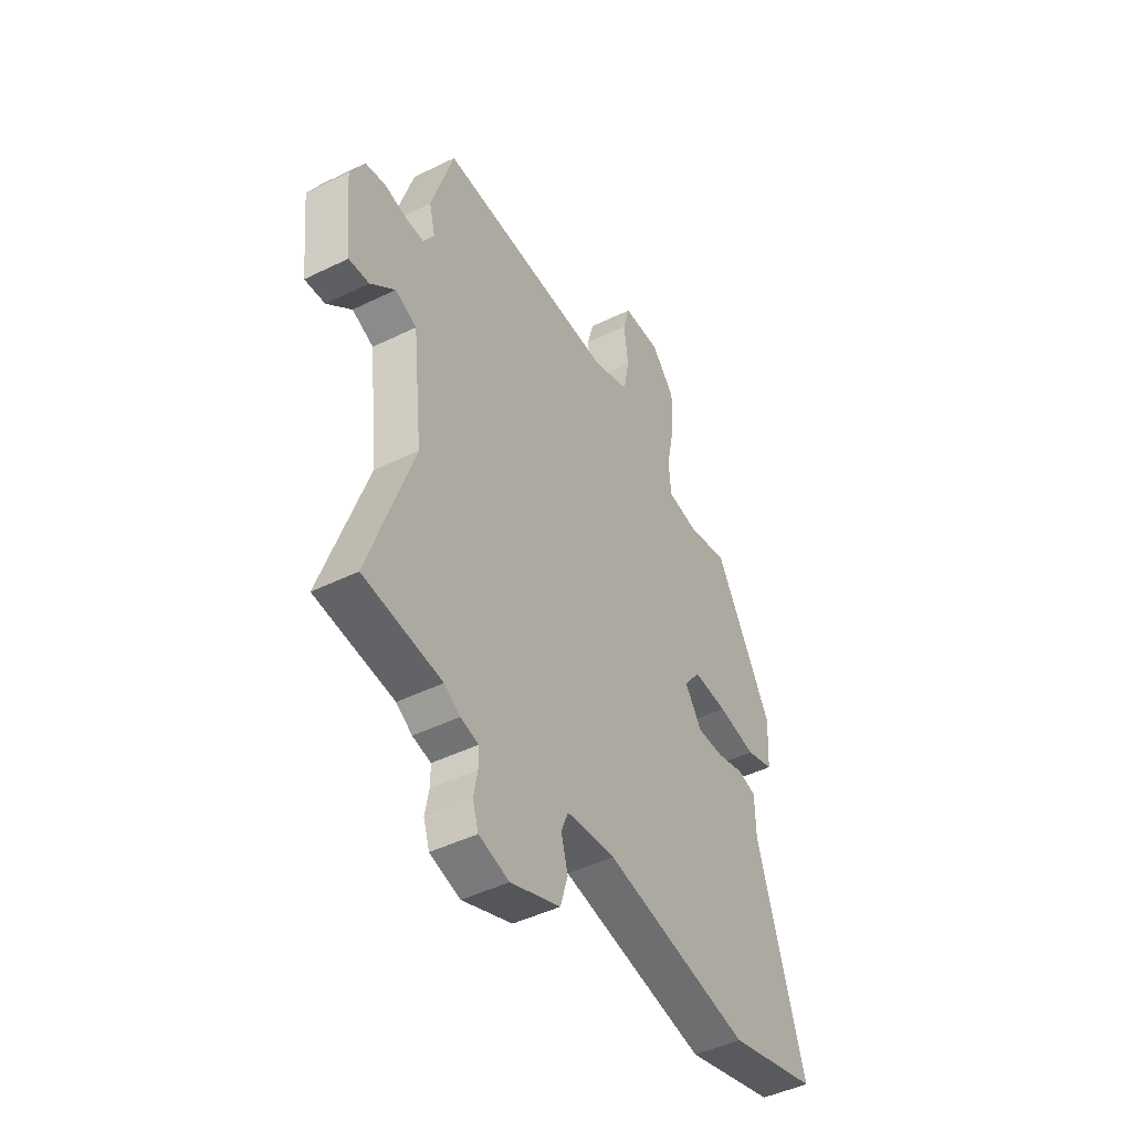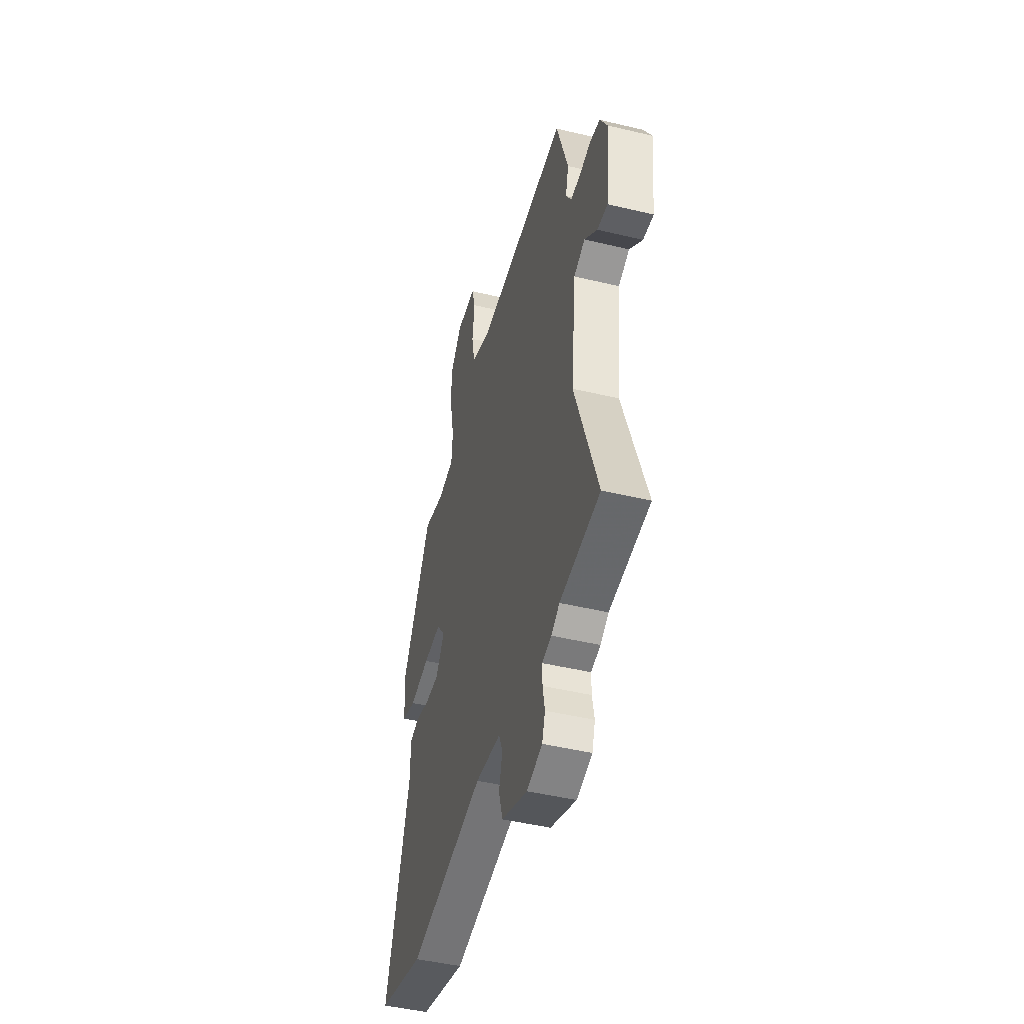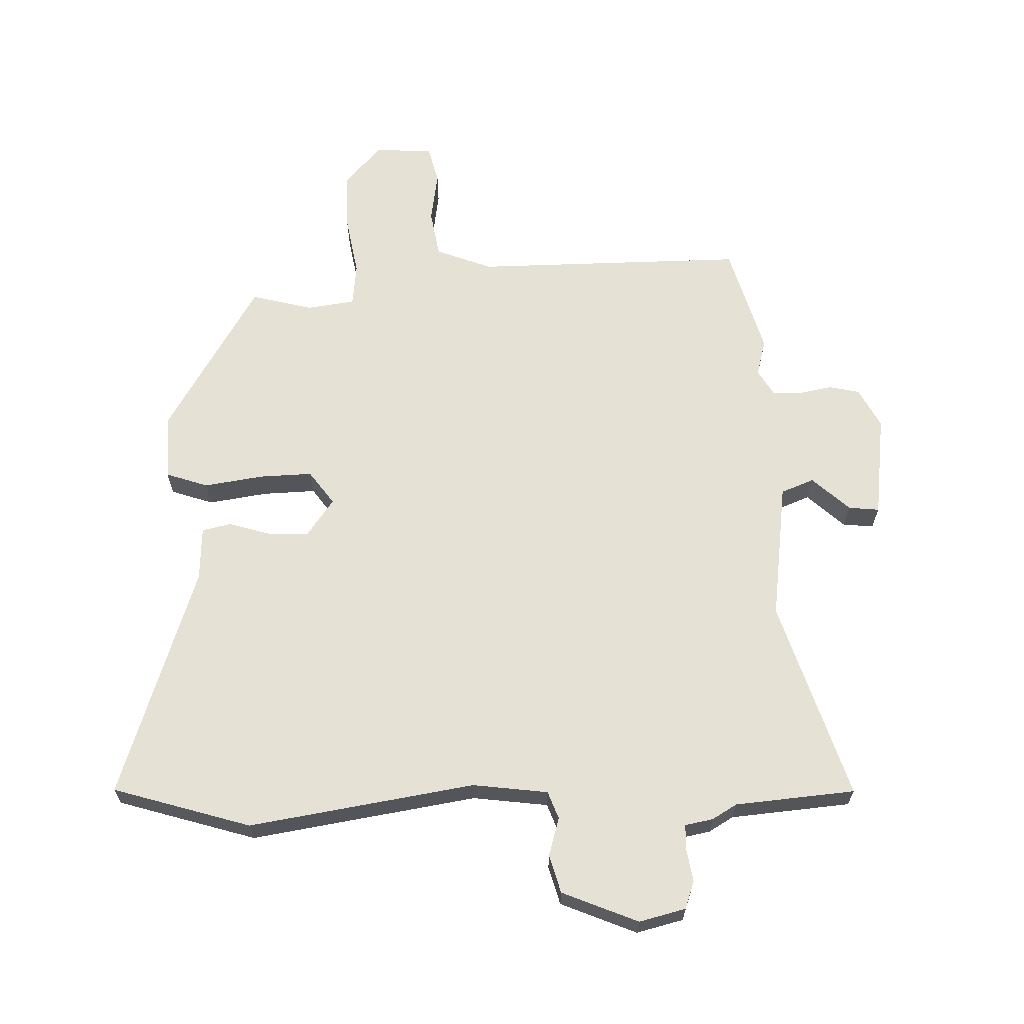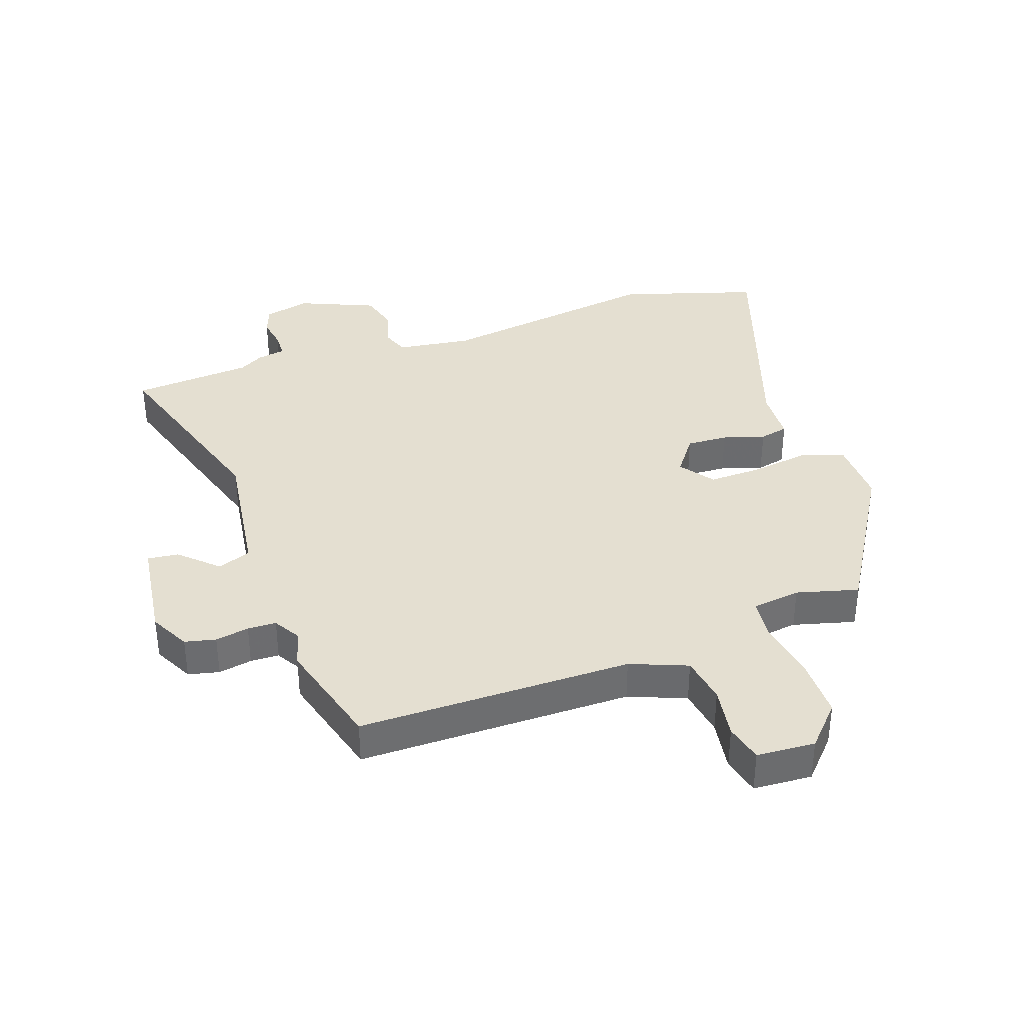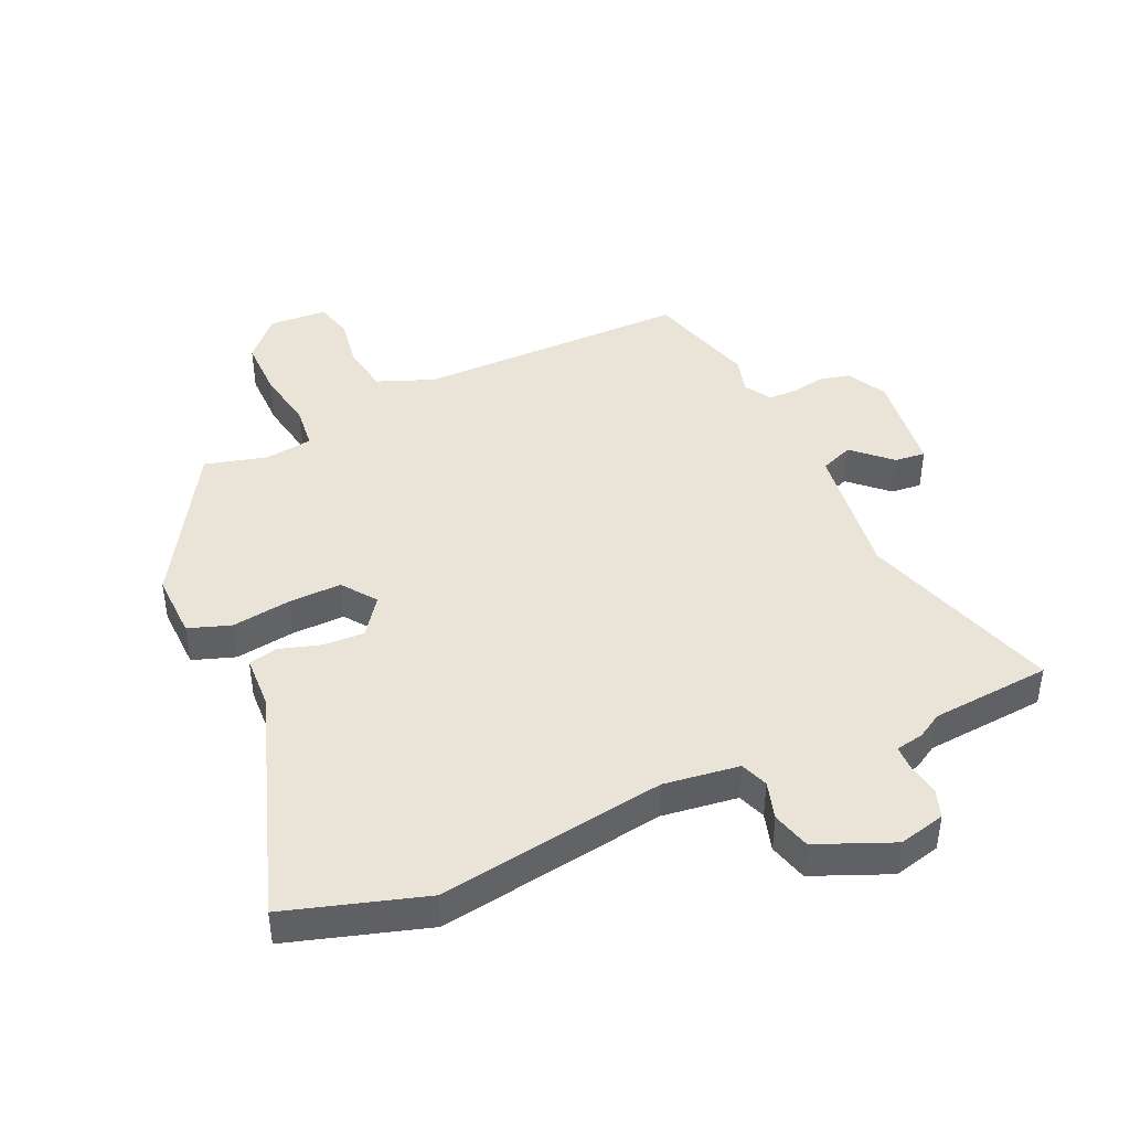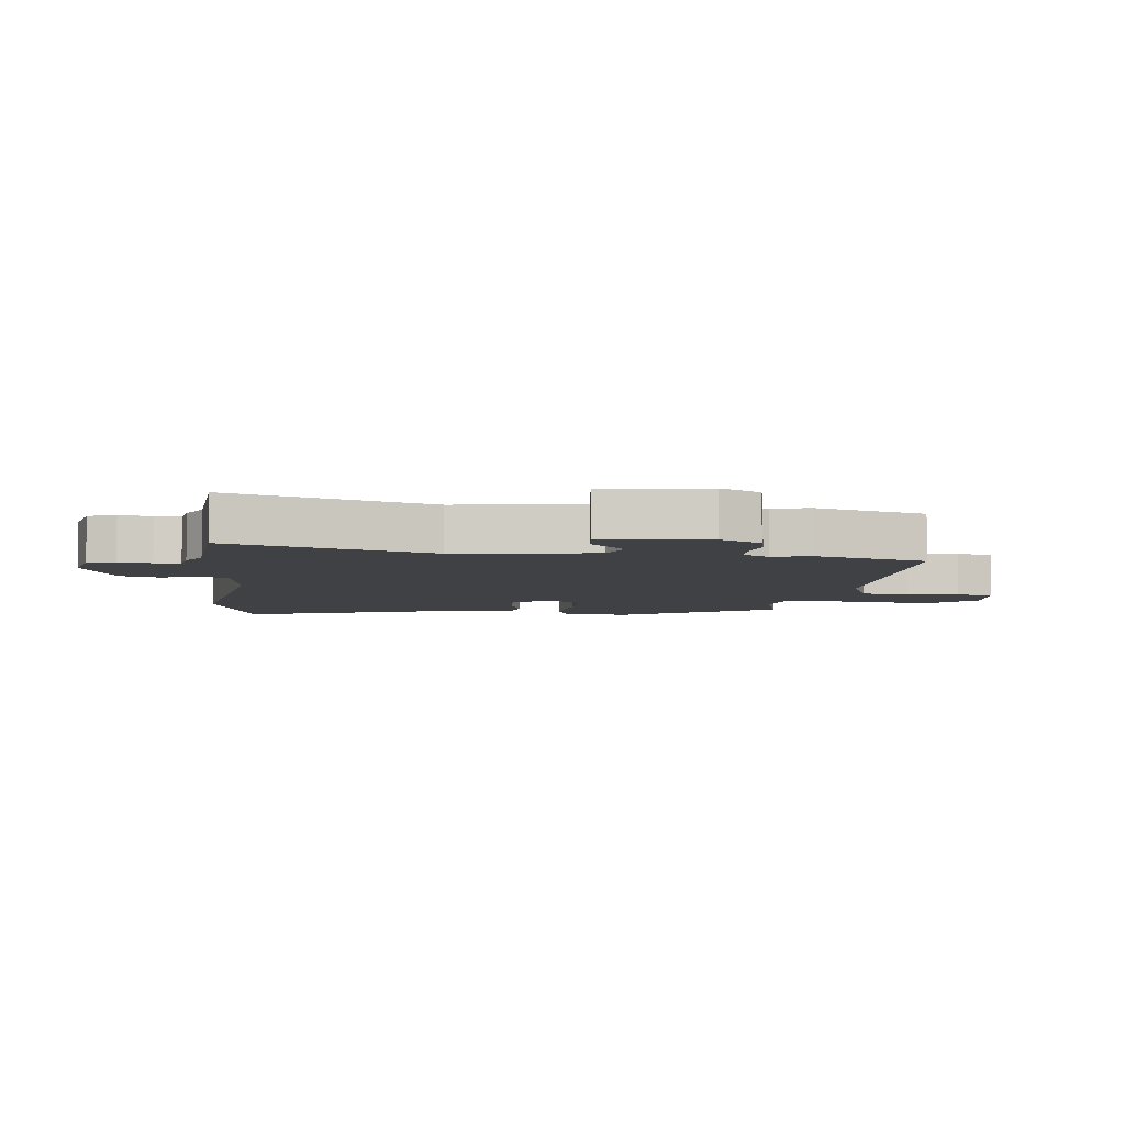
<metadata>
{"format":"obj","ext":"obj","renderer":"f3d","projection":"perspective","resolution":1024,"background":"white","views":[{"elev":-45.8,"azim":-60.6,"up":"+Z"},{"elev":-46.0,"azim":-105.4,"up":"+Z"},{"elev":64.6,"azim":179.7,"up":"+Y"},{"elev":36.7,"azim":-17.5,"up":"+Y"},{"elev":42.9,"azim":157.2,"up":"+Y"},{"elev":-5.8,"azim":-94.8,"up":"+Y"}]}
</metadata>
<code>
v 0.591 0.07 -0.475
v 0.363 0.07 -0.538
v -0.007 0.07 -0.47
v -0.131 0.07 -0.483
v -0.149 0.07 -0.528
v -0.132 0.07 -0.591
v -0.151 0.07 -0.654
v -0.277 0.07 -0.703
v -0.353 0.07 -0.682
v -0.368 0.07 -0.636
v -0.358 0.07 -0.583
v -0.358 0.07 -0.541
v -0.404 0.07 -0.531
v -0.444 0.07 -0.506
v -0.641 0.07 -0.484
v -0.53 0.07 -0.158
v -0.555 0.07 0.071
v -0.609 0.07 0.094
v -0.671 0.07 0.039
v -0.722 0.07 0.035
v -0.74 0.07 0.207
v -0.704 0.07 0.272
v -0.653 0.07 0.282
v -0.598 0.07 0.27
v -0.551 0.07 0.27
v -0.524 0.07 0.313
v -0.539 0.07 0.374
v -0.483 0.07 0.555
v -0.034 0.07 0.541
v 0.06 0.07 0.575
v 0.075 0.07 0.653
v 0.064 0.07 0.739
v 0.081 0.07 0.801
v 0.177 0.07 0.804
v 0.236 0.07 0.736
v 0.233 0.07 0.638
v 0.213 0.07 0.538
v 0.219 0.07 0.467
v 0.298 0.07 0.454
v 0.4 0.07 0.478
v 0.545 0.07 0.22
v 0.539 0.07 0.111
v 0.469 0.07 0.089
v 0.372 0.07 0.106
v 0.285 0.07 0.111
v 0.243 0.07 0.056
v 0.286 0.07 -0.007
v 0.354 0.07 -0.006
v 0.423 0.07 0.013
v 0.47 0.07 0.001
v 0.472 0.07 -0.088
v 0.591 0 -0.475
v 0.363 0 -0.538
v -0.007 0 -0.47
v -0.131 0 -0.483
v -0.149 0 -0.528
v -0.132 0 -0.591
v -0.151 0 -0.654
v -0.277 0 -0.703
v -0.353 0 -0.682
v -0.368 0 -0.636
v -0.358 0 -0.583
v -0.358 0 -0.541
v -0.404 0 -0.531
v -0.444 0 -0.506
v -0.641 0 -0.484
v -0.53 0 -0.158
v -0.555 0 0.071
v -0.609 0 0.094
v -0.671 0 0.039
v -0.722 0 0.035
v -0.74 0 0.207
v -0.704 0 0.272
v -0.653 0 0.282
v -0.598 0 0.27
v -0.551 0 0.27
v -0.524 0 0.313
v -0.539 0 0.374
v -0.483 0 0.555
v -0.034 0 0.541
v 0.06 0 0.575
v 0.075 0 0.653
v 0.064 0 0.739
v 0.081 0 0.801
v 0.177 0 0.804
v 0.236 0 0.736
v 0.233 0 0.638
v 0.213 0 0.538
v 0.219 0 0.467
v 0.298 0 0.454
v 0.4 0 0.478
v 0.545 0 0.22
v 0.539 0 0.111
v 0.469 0 0.089
v 0.372 0 0.106
v 0.285 0 0.111
v 0.243 0 0.056
v 0.286 0 -0.007
v 0.354 0 -0.006
v 0.423 0 0.013
v 0.47 0 0.001
v 0.472 0 -0.088
f 48 49 50 51
f 1 2 3
f 51 1 3
f 48 51 3
f 47 48 3
f 46 47 3 4
f 42 43 44
f 41 42 44
f 40 41 44
f 39 40 44
f 38 39 44 45
f 35 36 37
f 34 35 37
f 33 34 37
f 32 33 37
f 31 32 37
f 30 31 37 38
f 38 45 46
f 30 38 46
f 29 30 46
f 29 46 4
f 28 29 4
f 27 28 4
f 26 27 4
f 22 23 24
f 21 22 24
f 20 21 24
f 19 20 24
f 18 19 24
f 17 18 24 25
f 14 15 16
f 26 4 5
f 25 26 5
f 17 25 5
f 16 17 5
f 14 16 5
f 13 14 5
f 12 13 5
f 7 8 9
f 6 7 9
f 5 6 9
f 12 5 9
f 11 12 9
f 9 10 11
f 102 101 100 99
f 54 53 52
f 54 52 102
f 54 102 99
f 54 99 98
f 55 54 98 97
f 95 94 93
f 95 93 92
f 95 92 91
f 95 91 90
f 96 95 90 89
f 88 87 86
f 88 86 85
f 88 85 84
f 88 84 83
f 88 83 82
f 89 88 82 81
f 97 96 89
f 97 89 81
f 97 81 80
f 55 97 80
f 55 80 79
f 55 79 78
f 55 78 77
f 75 74 73
f 75 73 72
f 75 72 71
f 75 71 70
f 75 70 69
f 76 75 69 68
f 67 66 65
f 56 55 77
f 56 77 76
f 56 76 68
f 56 68 67
f 56 67 65
f 56 65 64
f 56 64 63
f 60 59 58
f 60 58 57
f 60 57 56
f 60 56 63
f 60 63 62
f 62 61 60
f 1 52 53 2
f 2 53 54 3
f 3 54 55 4
f 4 55 56 5
f 5 56 57 6
f 6 57 58 7
f 7 58 59 8
f 8 59 60 9
f 9 60 61 10
f 10 61 62 11
f 11 62 63 12
f 12 63 64 13
f 13 64 65 14
f 14 65 66 15
f 15 66 67 16
f 16 67 68 17
f 17 68 69 18
f 18 69 70 19
f 19 70 71 20
f 20 71 72 21
f 21 72 73 22
f 22 73 74 23
f 23 74 75 24
f 24 75 76 25
f 25 76 77 26
f 26 77 78 27
f 27 78 79 28
f 28 79 80 29
f 29 80 81 30
f 30 81 82 31
f 31 82 83 32
f 32 83 84 33
f 33 84 85 34
f 34 85 86 35
f 35 86 87 36
f 36 87 88 37
f 37 88 89 38
f 38 89 90 39
f 39 90 91 40
f 40 91 92 41
f 41 92 93 42
f 42 93 94 43
f 43 94 95 44
f 44 95 96 45
f 45 96 97 46
f 46 97 98 47
f 47 98 99 48
f 48 99 100 49
f 49 100 101 50
f 50 101 102 51
f 51 102 52 1

</code>
